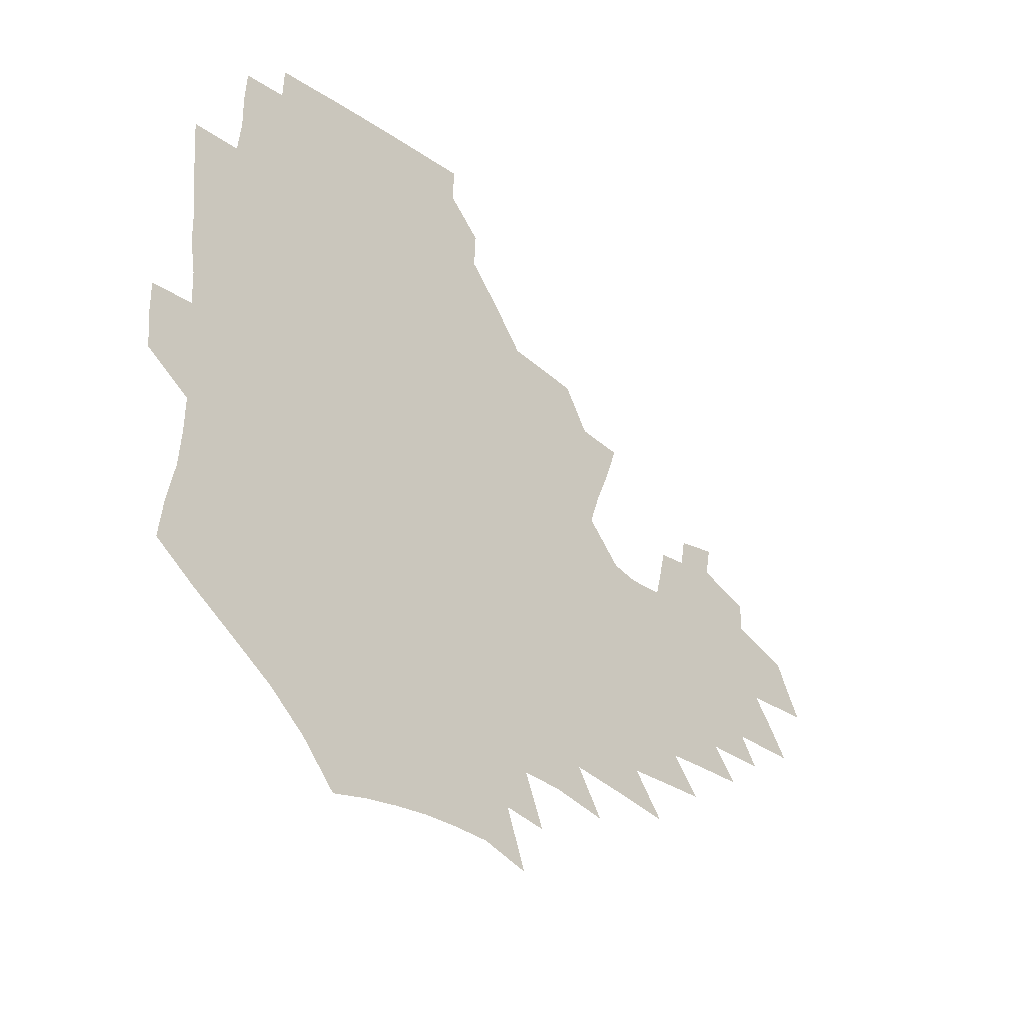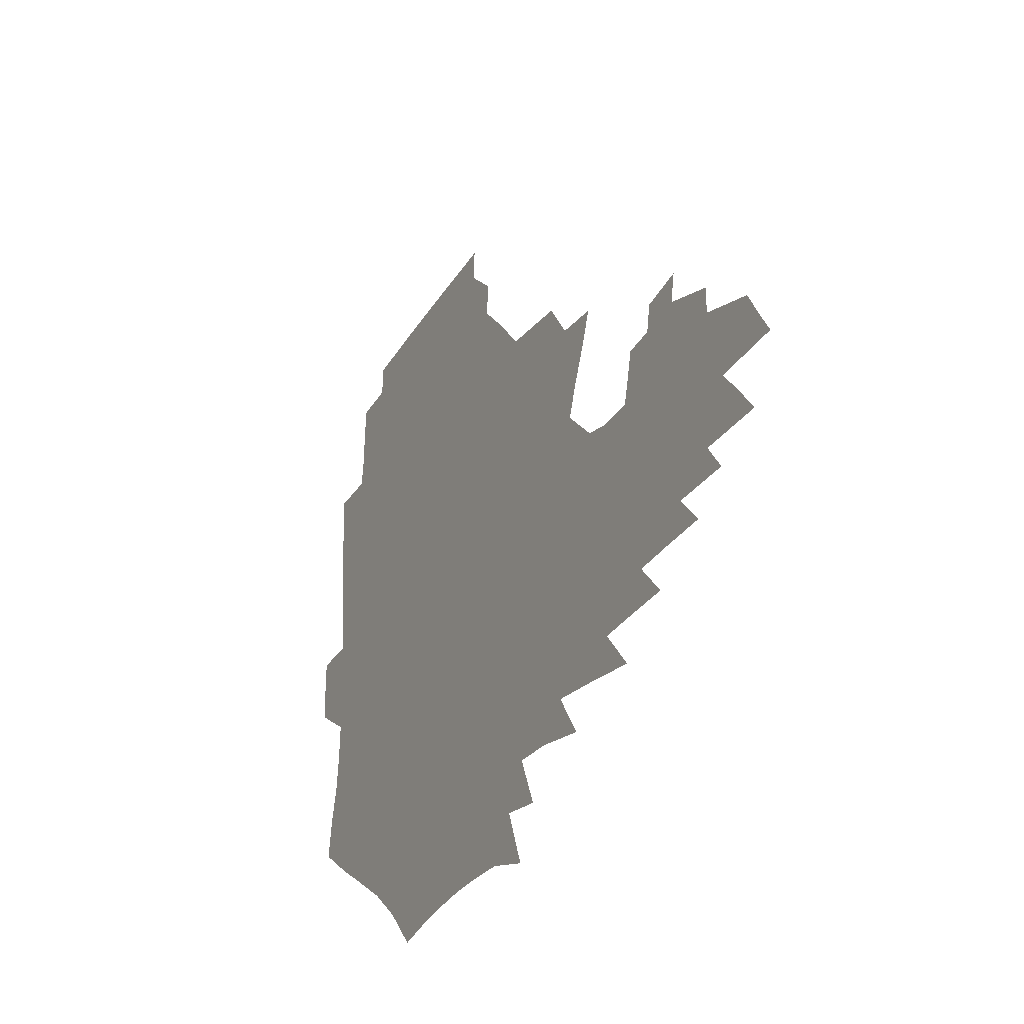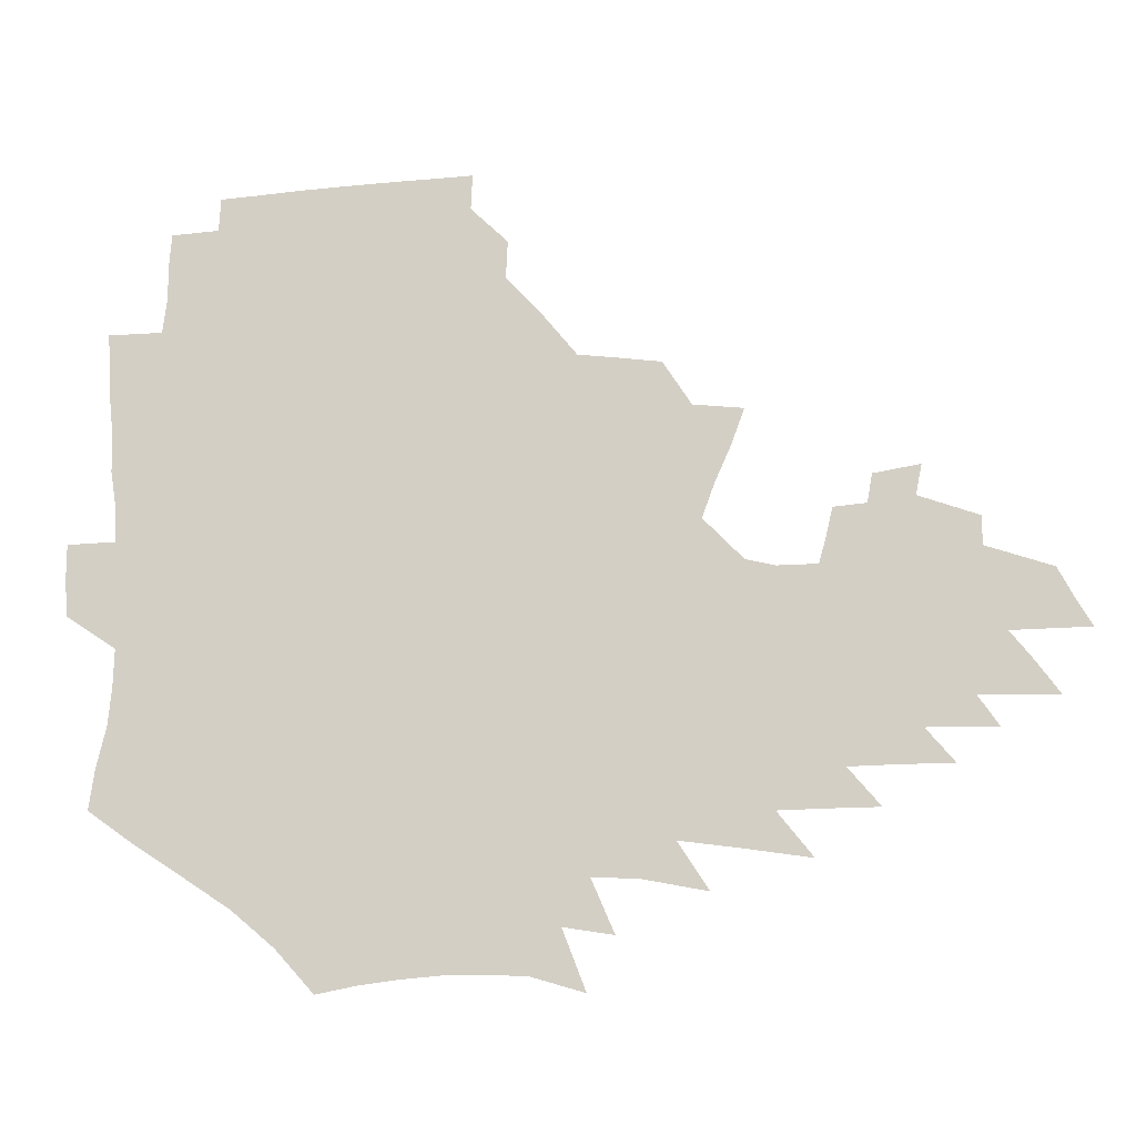
<metadata>
{"format":"obj","ext":"obj","renderer":"f3d","projection":"perspective","resolution":1024,"background":"white","views":[{"elev":-31.0,"azim":-46.9,"up":"+Y"},{"elev":-30.1,"azim":62.4,"up":"+Y"},{"elev":-12.6,"azim":5.9,"up":"+Y"}]}
</metadata>
<code>
v 186.7 252.8 0
v 185.6 267.7 0
v 185.6 282.5 0
v 198.6 174.1 0
v 201.1 190.9 0
v 205.2 208.2 0
v 206.7 223.9 0
v 207.2 239.1 0
v 205.8 253.9 0
v 205.7 268.6 0
v 205.4 283.2 0
v 205 297.9 0
v 202.7 312.7 0
v 202.6 327.4 0
v 201.1 342 0
v 200.3 356.5 0
v 199.4 370.9 0
v 217.7 160.5 0
v 218.6 176.8 0
v 221.7 193.9 0
v 223.7 210 0
v 226.9 226 0
v 227.8 240.7 0
v 225.2 255.1 0
v 224.8 269.7 0
v 224.1 284.3 0
v 223.6 298.9 0
v 223.1 313.6 0
v 221.8 328.3 0
v 221.9 342.9 0
v 222.4 357.2 0
v 221.7 371.3 0
v 223.6 385.6 0
v 223.6 399.6 0
v 224.7 413.5 0
v 237.9 147.4 0
v 236.5 163.1 0
v 238.3 179.8 0
v 239.4 195.7 0
v 240.8 211.4 0
v 242.2 226.6 0
v 244.5 241.8 0
v 242.2 256 0
v 240.8 270.5 0
v 240.1 285.1 0
v 241.2 299.8 0
v 239.7 314.5 0
v 239.3 329.2 0
v 240.3 343.8 0
v 240.7 358.3 0
v 240.6 372.6 0
v 241.6 386.9 0
v 242.5 401 0
v 244.2 414.8 0
v 244.9 428.4 0
v 257.5 134.3 0
v 257.5 151.2 0
v 257.1 167.1 0
v 256.9 182.6 0
v 257.5 198.1 0
v 257.7 213.1 0
v 258 227.8 0
v 258.8 242.5 0
v 257.8 256.8 0
v 256.7 271.3 0
v 256.2 285.9 0
v 255.5 300.6 0
v 255.4 315.3 0
v 256.3 330.1 0
v 256.5 344.7 0
v 257.2 359.2 0
v 257.3 373.6 0
v 257.9 388 0
v 259.3 402.2 0
v 260.4 416.1 0
v 261.7 429.7 0
v 275 119.5 0
v 276.4 139.1 0
v 275.6 154.9 0
v 274.5 170.1 0
v 274.5 185.4 0
v 273.6 199.9 0
v 273.8 214.6 0
v 273.6 229 0
v 273.3 243.2 0
v 272.2 257.5 0
v 271.2 271.9 0
v 270.5 286.5 0
v 270.5 301.2 0
v 270.6 315.9 0
v 271.3 330.7 0
v 271.5 345.3 0
v 271.6 359.9 0
v 272.9 374.5 0
v 273.3 388.9 0
v 275.2 403.3 0
v 275.6 417.1 0
v 277.4 431 0
v 291.2 101.5 0
v 292.3 124.2 0
v 292 141.9 0
v 290.9 157.3 0
v 290.6 172.9 0
v 289.8 187.4 0
v 289.3 201.8 0
v 288.9 215.9 0
v 288.8 230 0
v 287.6 243.9 0
v 286.6 258 0
v 285.4 272.5 0
v 285.5 286.9 0
v 285.1 301.6 0
v 285.3 316.3 0
v 285.9 331.1 0
v 286.3 345.8 0
v 287.2 360.6 0
v 287.6 375.2 0
v 288.9 389.8 0
v 289.6 404.1 0
v 290.8 418.2 0
v 291.5 431.9 0
v 308 104.9 0
v 307.8 127.5 0
v 306.8 144.2 0
v 305.6 159.4 0
v 304.9 174.6 0
v 304.2 189.1 0
v 303.1 202.9 0
v 303.4 217.2 0
v 303.3 230.8 0
v 301.9 244.4 0
v 300.6 258.4 0
v 299.8 272.8 0
v 299.7 287.2 0
v 299.5 301.9 0
v 300.1 316.7 0
v 300.3 331.4 0
v 301.1 346.2 0
v 301.8 360.9 0
v 302.4 375.6 0
v 303.5 390.3 0
v 303.9 404.6 0
v 305.2 418.9 0
v 305.8 432.7 0
v 324.4 107.1 0
v 322.5 128.6 0
v 321 145.4 0
v 319.7 161.1 0
v 318.7 176.3 0
v 317.8 190.6 0
v 317.2 204.5 0
v 316.9 218.2 0
v 316.8 231.5 0
v 315.8 244.6 0
v 314.8 258.4 0
v 313.9 272.9 0
v 313.6 287.5 0
v 313.7 302.1 0
v 314.2 316.7 0
v 314.8 331.4 0
v 315.6 346.2 0
v 316.4 361 0
v 317.1 375.7 0
v 318.1 390.7 0
v 318.9 405.2 0
v 319.6 419.4 0
v 320.3 433.4 0
v 340.6 108.6 0
v 337.4 129.1 0
v 335.2 145.8 0
v 333.4 162 0
v 332 177.6 0
v 330.9 191.5 0
v 330.1 205.3 0
v 329.6 218.7 0
v 329.4 232.1 0
v 328.8 244.9 0
v 328.3 258.2 0
v 327.6 272.8 0
v 327.3 287.9 0
v 327.7 302.1 0
v 328.5 316.5 0
v 329.3 331.2 0
v 330.2 346 0
v 331.2 360.8 0
v 332.1 375.8 0
v 332.9 390.8 0
v 333.7 405.4 0
v 334.4 419.9 0
v 334.9 434.1 0
v 357.2 108.7 0
v 352.7 129.2 0
v 349.5 146.6 0
v 347.3 162.2 0
v 345.2 178 0
v 343.9 192.2 0
v 342.9 205.9 0
v 342.2 219.4 0
v 341.7 232.4 0
v 341.5 245.1 0
v 341.2 258.3 0
v 341 272.5 0
v 341 287.3 0
v 341.7 301.5 0
v 342.7 315.9 0
v 344 330.5 0
v 345 345.5 0
v 346.3 360.4 0
v 347.5 375.4 0
v 348.4 390.6 0
v 348.8 405.7 0
v 349.6 420.3 0
v 350.3 434.8 0
v 374.5 108.1 0
v 368.8 128.9 0
v 364.3 147 0
v 361.3 162.9 0
v 358.5 178.7 0
v 357.1 192.2 0
v 355.7 206.2 0
v 354.6 219.7 0
v 354 232.9 0
v 353.8 245.3 0
v 353.9 258.1 0
v 354.2 272 0
v 354.8 286 0
v 355.8 300.4 0
v 357.1 314.8 0
v 358.7 329.7 0
v 360.2 344.5 0
v 361.8 359.5 0
v 363.3 374.8 0
v 364.3 390.2 0
v 365.1 405.6 0
v 397.1 101.5 0
v 387.3 126.7 0
v 379.6 147.7 0
v 375.6 163.4 0
v 372.5 178.7 0
v 369.9 193.4 0
v 368.5 206.5 0
v 366.9 220.3 0
v 366.2 233 0
v 365.9 245.4 0
v 366.4 257.9 0
v 367.1 271.2 0
v 368.3 284.7 0
v 369.7 298.7 0
v 371.4 313.3 0
v 373.4 328.3 0
v 375.5 343.2 0
v 377.4 358.2 0
v 379.5 373.7 0
v 408.1 123.5 0
v 398.4 145.8 0
v 390.6 163.9 0
v 386.8 178.7 0
v 384.1 192.9 0
v 381.3 207.1 0
v 379.2 220.7 0
v 378.3 233.1 0
v 378.2 245.2 0
v 378.7 257.5 0
v 379.8 270.2 0
v 381.2 283.3 0
v 383.3 297.2 0
v 385.5 311.6 0
v 388.1 326.4 0
v 390.7 341.2 0
v 393.6 356.4 0
v 418 144.9 0
v 409.1 162.3 0
v 404.3 177 0
v 400.5 191.4 0
v 396.1 206.1 0
v 393.2 219.7 0
v 392.7 232.1 0
v 391.7 244.7 0
v 391.6 257 0
v 392.9 269.4 0
v 394.7 282.3 0
v 396.7 295.5 0
v 399.8 309.7 0
v 402.6 324.1 0
v 406.1 338.9 0
v 410.7 354.5 0
v 444.7 139.9 0
v 431.8 159.5 0
v 422.6 175.7 0
v 418.9 189.4 0
v 412.8 204.5 0
v 407.4 219.2 0
v 406.4 231.5 0
v 405.7 243.9 0
v 406.1 256.1 0
v 406.9 268.4 0
v 408.1 280.9 0
v 410.6 293.7 0
v 414.5 307.5 0
v 417.7 321.7 0
v 422.1 336.5 0
v 427.9 352.4 0
v 456.8 156.3 0
v 447 172.4 0
v 440.1 186.8 0
v 432.3 202.1 0
v 424 217.7 0
v 420.8 230.7 0
v 419.5 242.9 0
v 420.5 254.8 0
v 421.2 266.8 0
v 422.3 279 0
v 425.9 291.4 0
v 430 304.8 0
v 434.5 319.2 0
v 439.7 334.1 0
v 485 152.2 0
v 470.2 170.7 0
v 460.4 185.6 0
v 453.4 199.5 0
v 443.9 215.2 0
v 438 229 0
v 436.1 241.1 0
v 436.5 252.8 0
v 436.7 264.6 0
v 439.6 276 0
v 443.1 287.2 0
v 448.3 301.4 0
v 454.9 316.5 0
v 460.6 332 0
v 490.1 171.2 0
v 479.1 186.1 0
v 470.3 200 0
v 463.6 213.1 0
v 455.7 227.3 0
v 452.1 239.5 0
v 453.4 250.3 0
v 455.5 260.7 0
v 459.8 270.2 0
v 511.1 171.5 0
v 497.7 187.3 0
v 487.9 200.8 0
v 478.2 214.5 0
v 472.1 226.7 0
v 467.8 238.2 0
v 466.8 248.6 0
v 468.1 258.3 0
v 472.2 267.4 0
v 517.8 187.9 0
v 508.3 201.1 0
v 500.2 213.7 0
v 492.8 225.7 0
v 488.7 236.8 0
v 485.9 247.4 0
v 485.9 257.4 0
v 488.9 267.7 0
v 491.9 278.8 0
v 494.6 290.5 0
v 539.8 188.1 0
v 527.9 202.1 0
v 523.5 213.8 0
v 515.4 225.7 0
v 511.1 237 0
v 508.9 248 0
v 507.9 258.9 0
v 506.4 269.6 0
v 506.7 280.5 0
v 508.3 291.8 0
v 510.5 303.8 0
v 557.1 201.8 0
v 548.3 214.5 0
v 541.6 226.5 0
v 535.7 238.1 0
v 532.7 249.3 0
v 530.2 260.5 0
v 528.2 271.7 0
v 528.3 283.2 0
v 527.5 294.5 0
v 530 307.1 0
v 580.8 214.1 0
v 571.4 227.1 0
v 561.3 239.6 0
v 557.6 251 0
v 554.4 262.4 0
v 552.7 273.7 0
v 552.6 285.7 0
v 594.1 240.4 0
v 587 252.6 0
v 580.6 264.5 0
f 8 9 1
f 1 9 2
f 9 10 2
f 2 10 3
f 10 11 3
f 18 19 4
f 4 19 5
f 19 20 5
f 5 20 6
f 20 21 6
f 6 21 7
f 21 22 7
f 7 22 8
f 22 23 8
f 8 23 9
f 23 24 9
f 9 24 10
f 24 25 10
f 10 25 11
f 25 26 11
f 11 26 12
f 26 27 12
f 12 27 13
f 27 28 13
f 13 28 14
f 28 29 14
f 14 29 15
f 29 30 15
f 15 30 16
f 30 31 16
f 16 31 17
f 31 32 17
f 36 37 18
f 18 37 19
f 37 38 19
f 19 38 20
f 38 39 20
f 20 39 21
f 39 40 21
f 21 40 22
f 40 41 22
f 22 41 23
f 41 42 23
f 23 42 24
f 42 43 24
f 24 43 25
f 43 44 25
f 25 44 26
f 44 45 26
f 26 45 27
f 45 46 27
f 27 46 28
f 46 47 28
f 28 47 29
f 47 48 29
f 29 48 30
f 48 49 30
f 30 49 31
f 49 50 31
f 31 50 32
f 50 51 32
f 32 51 33
f 51 52 33
f 33 52 34
f 52 53 34
f 34 53 35
f 53 54 35
f 56 57 36
f 36 57 37
f 57 58 37
f 37 58 38
f 58 59 38
f 38 59 39
f 59 60 39
f 39 60 40
f 60 61 40
f 40 61 41
f 61 62 41
f 41 62 42
f 62 63 42
f 42 63 43
f 63 64 43
f 43 64 44
f 64 65 44
f 44 65 45
f 65 66 45
f 45 66 46
f 66 67 46
f 46 67 47
f 67 68 47
f 47 68 48
f 68 69 48
f 48 69 49
f 69 70 49
f 49 70 50
f 70 71 50
f 50 71 51
f 71 72 51
f 51 72 52
f 72 73 52
f 52 73 53
f 73 74 53
f 53 74 54
f 74 75 54
f 54 75 55
f 75 76 55
f 77 78 56
f 56 78 57
f 78 79 57
f 57 79 58
f 79 80 58
f 58 80 59
f 80 81 59
f 59 81 60
f 81 82 60
f 60 82 61
f 82 83 61
f 61 83 62
f 83 84 62
f 62 84 63
f 84 85 63
f 63 85 64
f 85 86 64
f 64 86 65
f 86 87 65
f 65 87 66
f 87 88 66
f 66 88 67
f 88 89 67
f 67 89 68
f 89 90 68
f 68 90 69
f 90 91 69
f 69 91 70
f 91 92 70
f 70 92 71
f 92 93 71
f 71 93 72
f 93 94 72
f 72 94 73
f 94 95 73
f 73 95 74
f 95 96 74
f 74 96 75
f 96 97 75
f 75 97 76
f 97 98 76
f 99 100 77
f 77 100 78
f 100 101 78
f 78 101 79
f 101 102 79
f 79 102 80
f 102 103 80
f 80 103 81
f 103 104 81
f 81 104 82
f 104 105 82
f 82 105 83
f 105 106 83
f 83 106 84
f 106 107 84
f 84 107 85
f 107 108 85
f 85 108 86
f 108 109 86
f 86 109 87
f 109 110 87
f 87 110 88
f 110 111 88
f 88 111 89
f 111 112 89
f 89 112 90
f 112 113 90
f 90 113 91
f 113 114 91
f 91 114 92
f 114 115 92
f 92 115 93
f 115 116 93
f 93 116 94
f 116 117 94
f 94 117 95
f 117 118 95
f 95 118 96
f 118 119 96
f 96 119 97
f 119 120 97
f 97 120 98
f 120 121 98
f 99 122 100
f 122 123 100
f 100 123 101
f 123 124 101
f 101 124 102
f 124 125 102
f 102 125 103
f 125 126 103
f 103 126 104
f 126 127 104
f 104 127 105
f 127 128 105
f 105 128 106
f 128 129 106
f 106 129 107
f 129 130 107
f 107 130 108
f 130 131 108
f 108 131 109
f 131 132 109
f 109 132 110
f 132 133 110
f 110 133 111
f 133 134 111
f 111 134 112
f 134 135 112
f 112 135 113
f 135 136 113
f 113 136 114
f 136 137 114
f 114 137 115
f 137 138 115
f 115 138 116
f 138 139 116
f 116 139 117
f 139 140 117
f 117 140 118
f 140 141 118
f 118 141 119
f 141 142 119
f 119 142 120
f 142 143 120
f 120 143 121
f 143 144 121
f 122 145 123
f 145 146 123
f 123 146 124
f 146 147 124
f 124 147 125
f 147 148 125
f 125 148 126
f 148 149 126
f 126 149 127
f 149 150 127
f 127 150 128
f 150 151 128
f 128 151 129
f 151 152 129
f 129 152 130
f 152 153 130
f 130 153 131
f 153 154 131
f 131 154 132
f 154 155 132
f 132 155 133
f 155 156 133
f 133 156 134
f 156 157 134
f 134 157 135
f 157 158 135
f 135 158 136
f 158 159 136
f 136 159 137
f 159 160 137
f 137 160 138
f 160 161 138
f 138 161 139
f 161 162 139
f 139 162 140
f 162 163 140
f 140 163 141
f 163 164 141
f 141 164 142
f 164 165 142
f 142 165 143
f 165 166 143
f 143 166 144
f 166 167 144
f 145 168 146
f 168 169 146
f 146 169 147
f 169 170 147
f 147 170 148
f 170 171 148
f 148 171 149
f 171 172 149
f 149 172 150
f 172 173 150
f 150 173 151
f 173 174 151
f 151 174 152
f 174 175 152
f 152 175 153
f 175 176 153
f 153 176 154
f 176 177 154
f 154 177 155
f 177 178 155
f 155 178 156
f 178 179 156
f 156 179 157
f 179 180 157
f 157 180 158
f 180 181 158
f 158 181 159
f 181 182 159
f 159 182 160
f 182 183 160
f 160 183 161
f 183 184 161
f 161 184 162
f 184 185 162
f 162 185 163
f 185 186 163
f 163 186 164
f 186 187 164
f 164 187 165
f 187 188 165
f 165 188 166
f 188 189 166
f 166 189 167
f 189 190 167
f 168 191 169
f 191 192 169
f 169 192 170
f 192 193 170
f 170 193 171
f 193 194 171
f 171 194 172
f 194 195 172
f 172 195 173
f 195 196 173
f 173 196 174
f 196 197 174
f 174 197 175
f 197 198 175
f 175 198 176
f 198 199 176
f 176 199 177
f 199 200 177
f 177 200 178
f 200 201 178
f 178 201 179
f 201 202 179
f 179 202 180
f 202 203 180
f 180 203 181
f 203 204 181
f 181 204 182
f 204 205 182
f 182 205 183
f 205 206 183
f 183 206 184
f 206 207 184
f 184 207 185
f 207 208 185
f 185 208 186
f 208 209 186
f 186 209 187
f 209 210 187
f 187 210 188
f 210 211 188
f 188 211 189
f 211 212 189
f 189 212 190
f 212 213 190
f 191 214 192
f 214 215 192
f 192 215 193
f 215 216 193
f 193 216 194
f 216 217 194
f 194 217 195
f 217 218 195
f 195 218 196
f 218 219 196
f 196 219 197
f 219 220 197
f 197 220 198
f 220 221 198
f 198 221 199
f 221 222 199
f 199 222 200
f 222 223 200
f 200 223 201
f 223 224 201
f 201 224 202
f 224 225 202
f 202 225 203
f 225 226 203
f 203 226 204
f 226 227 204
f 204 227 205
f 227 228 205
f 205 228 206
f 228 229 206
f 206 229 207
f 229 230 207
f 207 230 208
f 230 231 208
f 208 231 209
f 231 232 209
f 209 232 210
f 232 233 210
f 210 233 211
f 233 234 211
f 211 234 212
f 214 235 215
f 235 236 215
f 215 236 216
f 236 237 216
f 216 237 217
f 237 238 217
f 217 238 218
f 238 239 218
f 218 239 219
f 239 240 219
f 219 240 220
f 240 241 220
f 220 241 221
f 241 242 221
f 221 242 222
f 242 243 222
f 222 243 223
f 243 244 223
f 223 244 224
f 244 245 224
f 224 245 225
f 245 246 225
f 225 246 226
f 246 247 226
f 226 247 227
f 247 248 227
f 227 248 228
f 248 249 228
f 228 249 229
f 249 250 229
f 229 250 230
f 250 251 230
f 230 251 231
f 251 252 231
f 231 252 232
f 252 253 232
f 232 253 233
f 236 254 237
f 254 255 237
f 237 255 238
f 255 256 238
f 238 256 239
f 256 257 239
f 239 257 240
f 257 258 240
f 240 258 241
f 258 259 241
f 241 259 242
f 259 260 242
f 242 260 243
f 260 261 243
f 243 261 244
f 261 262 244
f 244 262 245
f 262 263 245
f 245 263 246
f 263 264 246
f 246 264 247
f 264 265 247
f 247 265 248
f 265 266 248
f 248 266 249
f 266 267 249
f 249 267 250
f 267 268 250
f 250 268 251
f 268 269 251
f 251 269 252
f 269 270 252
f 252 270 253
f 255 271 256
f 271 272 256
f 256 272 257
f 272 273 257
f 257 273 258
f 273 274 258
f 258 274 259
f 274 275 259
f 259 275 260
f 275 276 260
f 260 276 261
f 276 277 261
f 261 277 262
f 277 278 262
f 262 278 263
f 278 279 263
f 263 279 264
f 279 280 264
f 264 280 265
f 280 281 265
f 265 281 266
f 281 282 266
f 266 282 267
f 282 283 267
f 267 283 268
f 283 284 268
f 268 284 269
f 284 285 269
f 269 285 270
f 285 286 270
f 271 287 272
f 287 288 272
f 272 288 273
f 288 289 273
f 273 289 274
f 289 290 274
f 274 290 275
f 290 291 275
f 275 291 276
f 291 292 276
f 276 292 277
f 292 293 277
f 277 293 278
f 293 294 278
f 278 294 279
f 294 295 279
f 279 295 280
f 295 296 280
f 280 296 281
f 296 297 281
f 281 297 282
f 297 298 282
f 282 298 283
f 298 299 283
f 283 299 284
f 299 300 284
f 284 300 285
f 300 301 285
f 285 301 286
f 301 302 286
f 288 303 289
f 303 304 289
f 289 304 290
f 304 305 290
f 290 305 291
f 305 306 291
f 291 306 292
f 306 307 292
f 292 307 293
f 307 308 293
f 293 308 294
f 308 309 294
f 294 309 295
f 309 310 295
f 295 310 296
f 310 311 296
f 296 311 297
f 311 312 297
f 297 312 298
f 312 313 298
f 298 313 299
f 313 314 299
f 299 314 300
f 314 315 300
f 300 315 301
f 315 316 301
f 301 316 302
f 303 317 304
f 317 318 304
f 304 318 305
f 318 319 305
f 305 319 306
f 319 320 306
f 306 320 307
f 320 321 307
f 307 321 308
f 321 322 308
f 308 322 309
f 322 323 309
f 309 323 310
f 323 324 310
f 310 324 311
f 324 325 311
f 311 325 312
f 325 326 312
f 312 326 313
f 326 327 313
f 313 327 314
f 327 328 314
f 314 328 315
f 328 329 315
f 315 329 316
f 329 330 316
f 318 331 319
f 331 332 319
f 319 332 320
f 332 333 320
f 320 333 321
f 333 334 321
f 321 334 322
f 334 335 322
f 322 335 323
f 335 336 323
f 323 336 324
f 336 337 324
f 324 337 325
f 337 338 325
f 325 338 326
f 338 339 326
f 326 339 327
f 331 340 332
f 340 341 332
f 332 341 333
f 341 342 333
f 333 342 334
f 342 343 334
f 334 343 335
f 343 344 335
f 335 344 336
f 344 345 336
f 336 345 337
f 345 346 337
f 337 346 338
f 346 347 338
f 338 347 339
f 347 348 339
f 341 349 342
f 349 350 342
f 342 350 343
f 350 351 343
f 343 351 344
f 351 352 344
f 344 352 345
f 352 353 345
f 345 353 346
f 353 354 346
f 346 354 347
f 354 355 347
f 347 355 348
f 355 356 348
f 349 359 350
f 359 360 350
f 350 360 351
f 360 361 351
f 351 361 352
f 361 362 352
f 352 362 353
f 362 363 353
f 353 363 354
f 363 364 354
f 354 364 355
f 364 365 355
f 355 365 356
f 365 366 356
f 356 366 357
f 366 367 357
f 357 367 358
f 367 368 358
f 360 370 361
f 370 371 361
f 361 371 362
f 371 372 362
f 362 372 363
f 372 373 363
f 363 373 364
f 373 374 364
f 364 374 365
f 374 375 365
f 365 375 366
f 375 376 366
f 366 376 367
f 376 377 367
f 367 377 368
f 377 378 368
f 368 378 369
f 378 379 369
f 371 380 372
f 380 381 372
f 372 381 373
f 381 382 373
f 373 382 374
f 382 383 374
f 374 383 375
f 383 384 375
f 375 384 376
f 384 385 376
f 376 385 377
f 385 386 377
f 377 386 378
f 382 387 383
f 387 388 383
f 383 388 384
f 388 389 384
f 384 389 385

</code>
